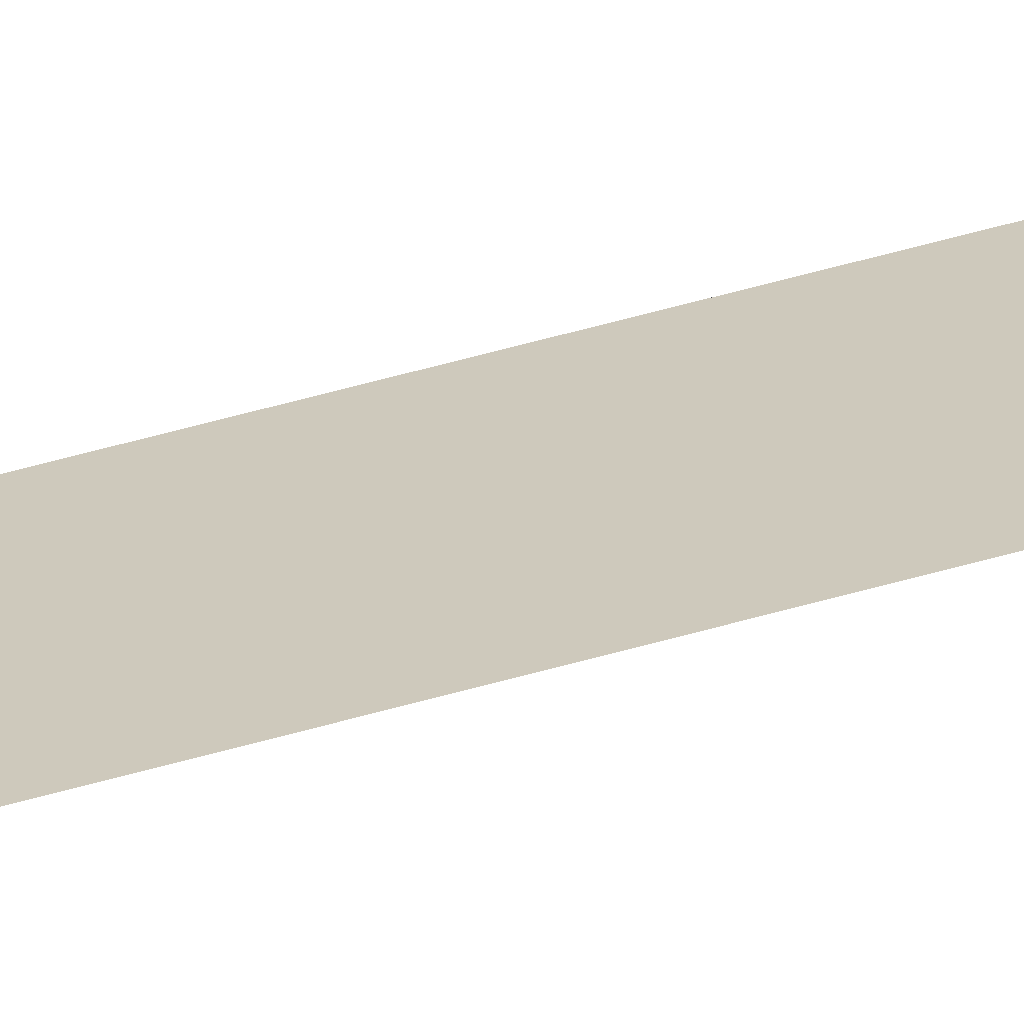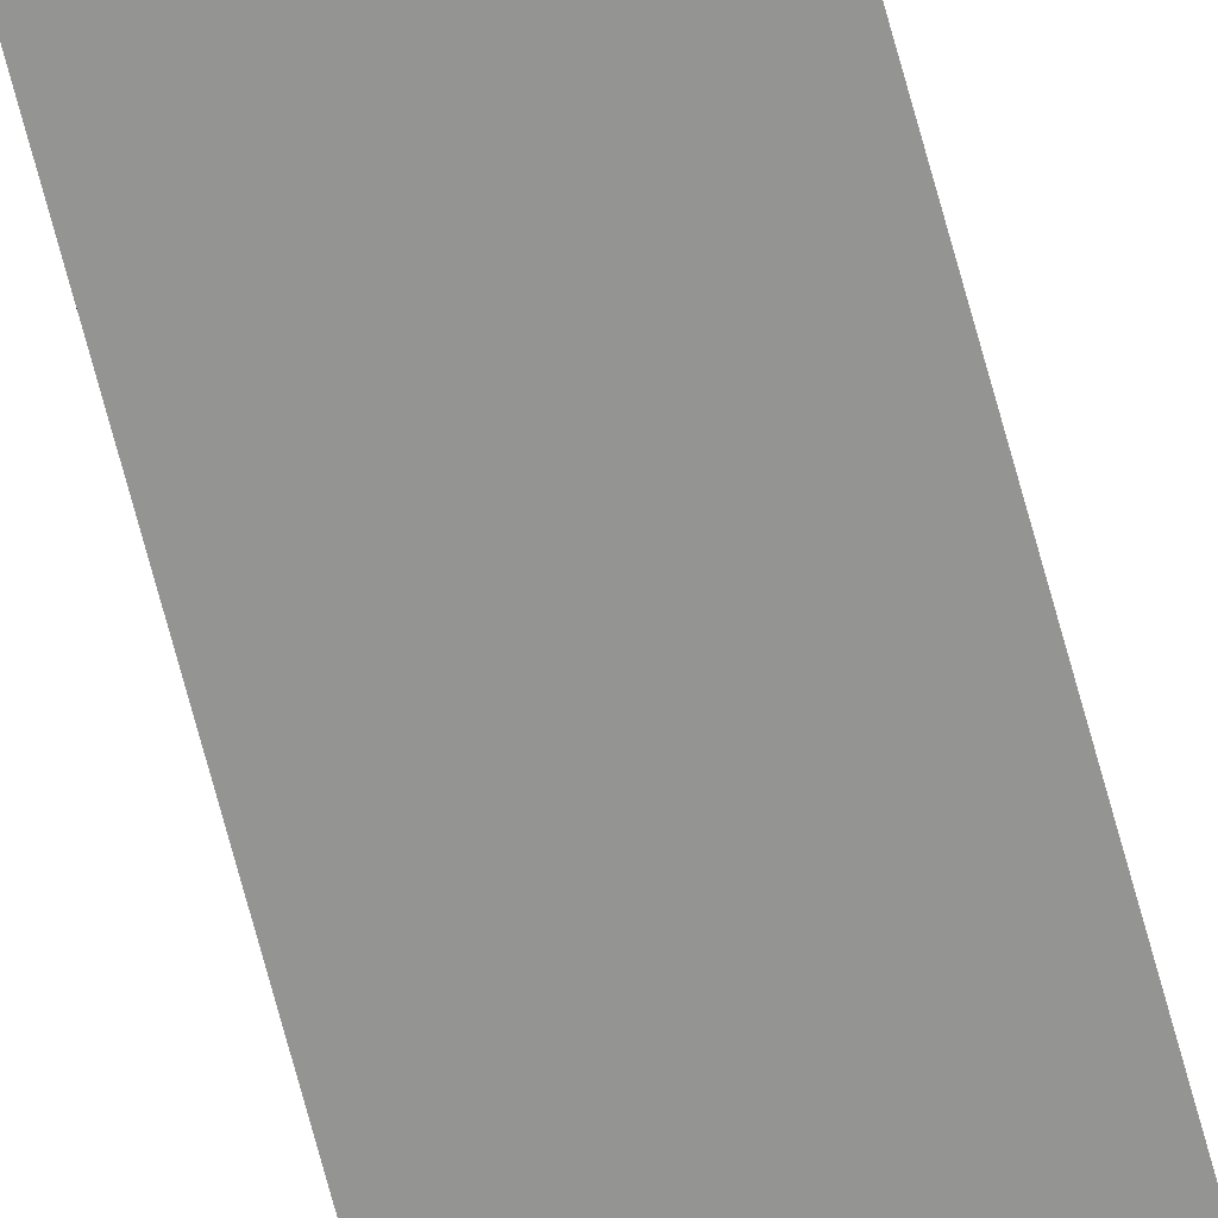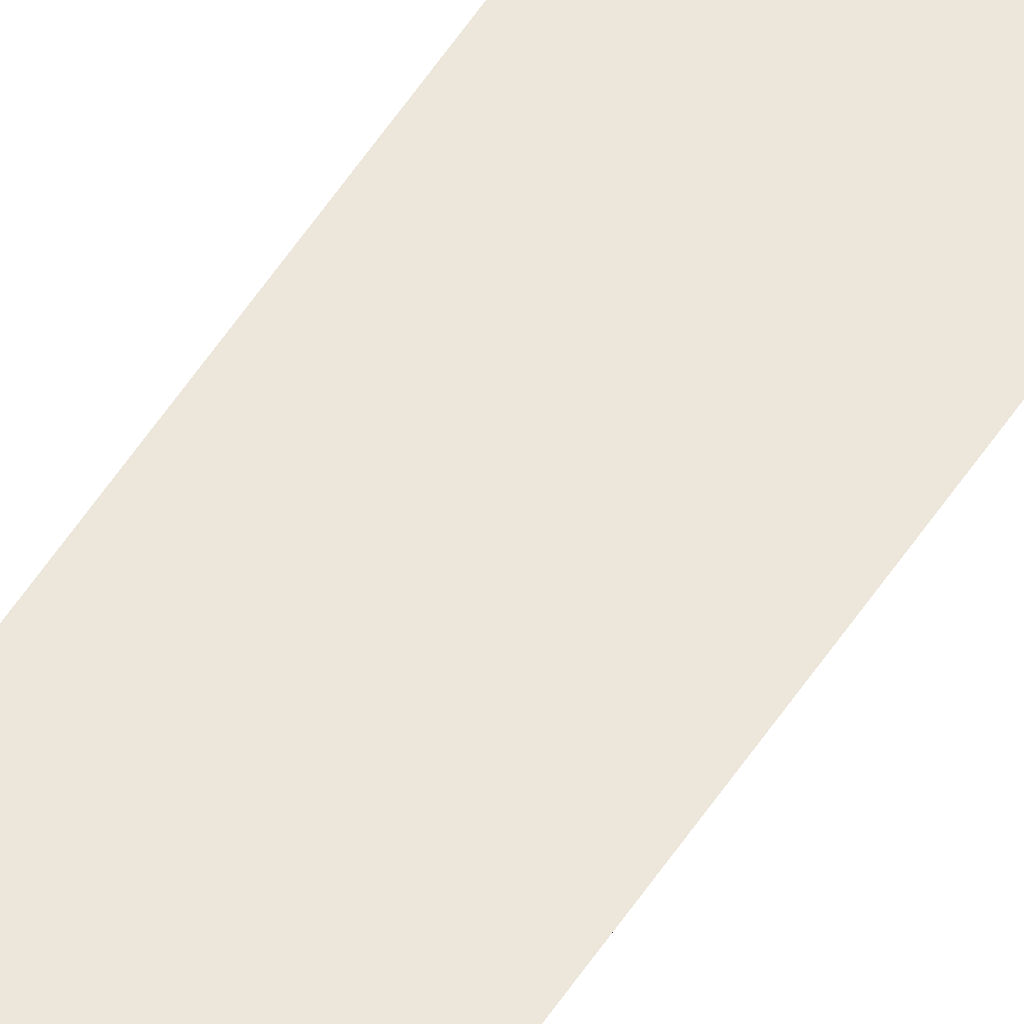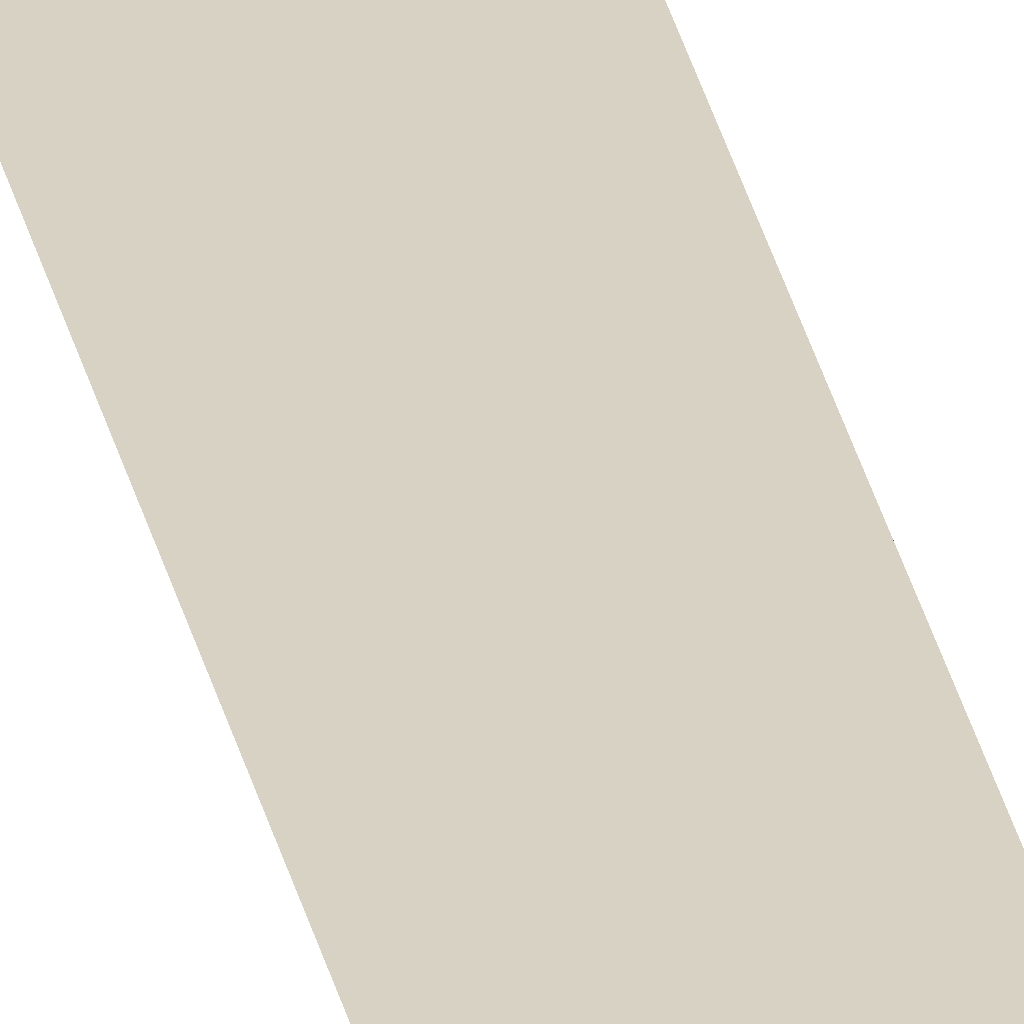
<metadata>
{"format":"obj","ext":"obj","renderer":"f3d","projection":"perspective","resolution":1024,"background":"white","views":[{"elev":22.5,"azim":-123.1,"up":"+Y"},{"elev":-67.0,"azim":-165.3,"up":"+Y"},{"elev":51.9,"azim":31.4,"up":"+Y"},{"elev":27.7,"azim":-10.9,"up":"+Y"}]}
</metadata>
<code>
o All_Top.199_Mesh.212
v -6.031 0.4508 10.83
v -6.031 0.4508 10.49
v -6.031 0.4508 10.15
v -6.031 0.4508 9.806
v -6.031 0.4508 9.466
v -6.031 0.4508 9.126
v -6.031 0.4508 8.786
v -6.031 0.4508 8.446
v -6.031 0.4508 8.105
v -6.031 0.4508 7.765
v -6.081 0.4508 10.83
v -6.081 0.4508 10.49
v -6.081 0.4508 10.15
v -6.081 0.4508 9.806
v -6.081 0.4508 9.466
v -6.081 0.4508 9.126
v -6.081 0.4508 8.786
v -6.081 0.4508 8.446
v -6.081 0.4508 8.105
v -6.081 0.4508 7.765
f 1 2 3 4 5 6 7 8 9 10 20 19 18 17 16 15 14 13 12 11

</code>
